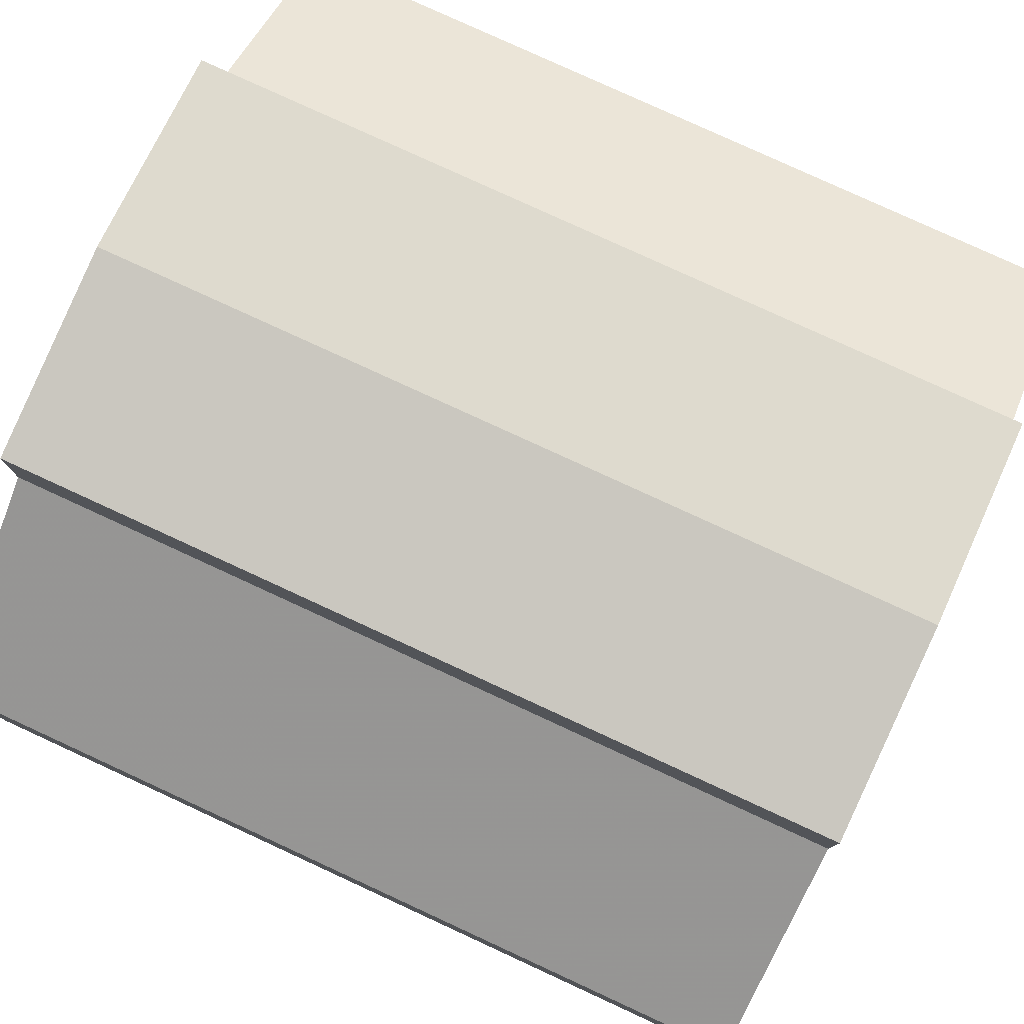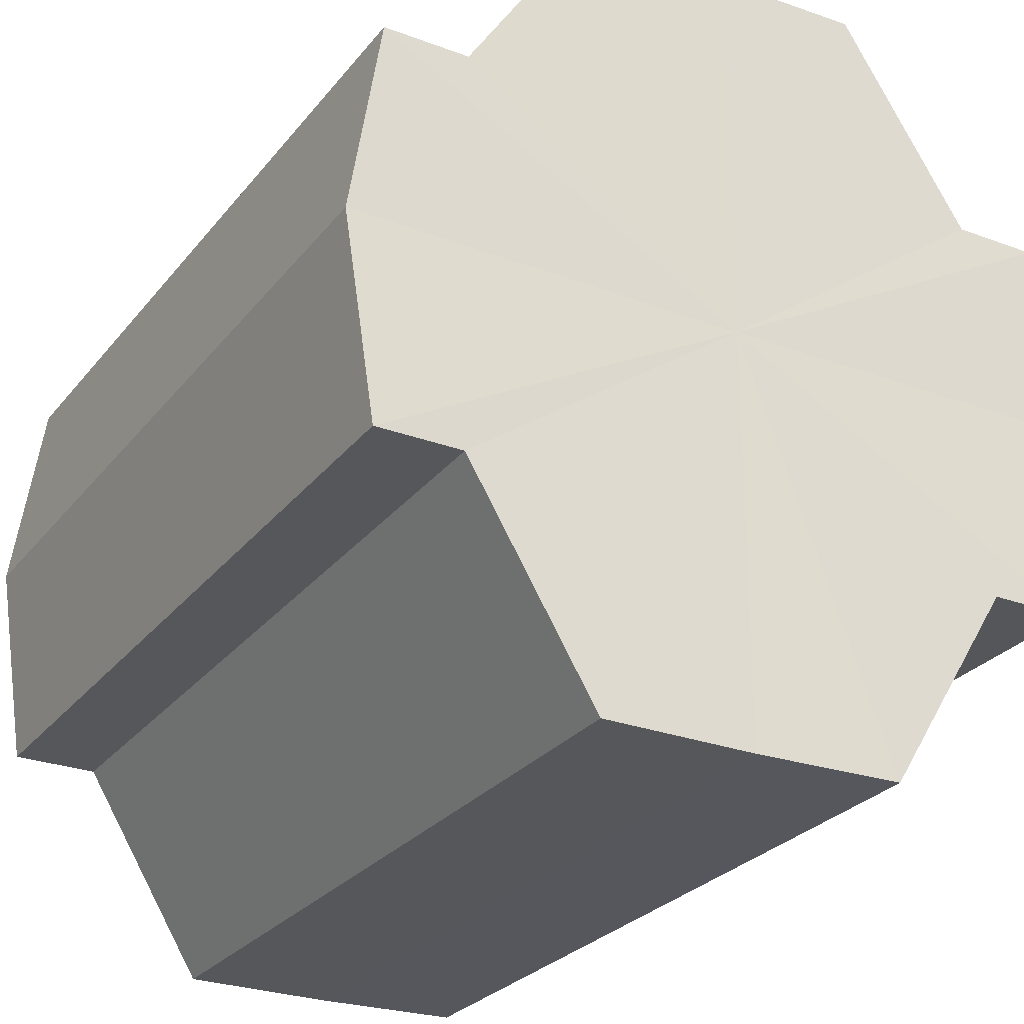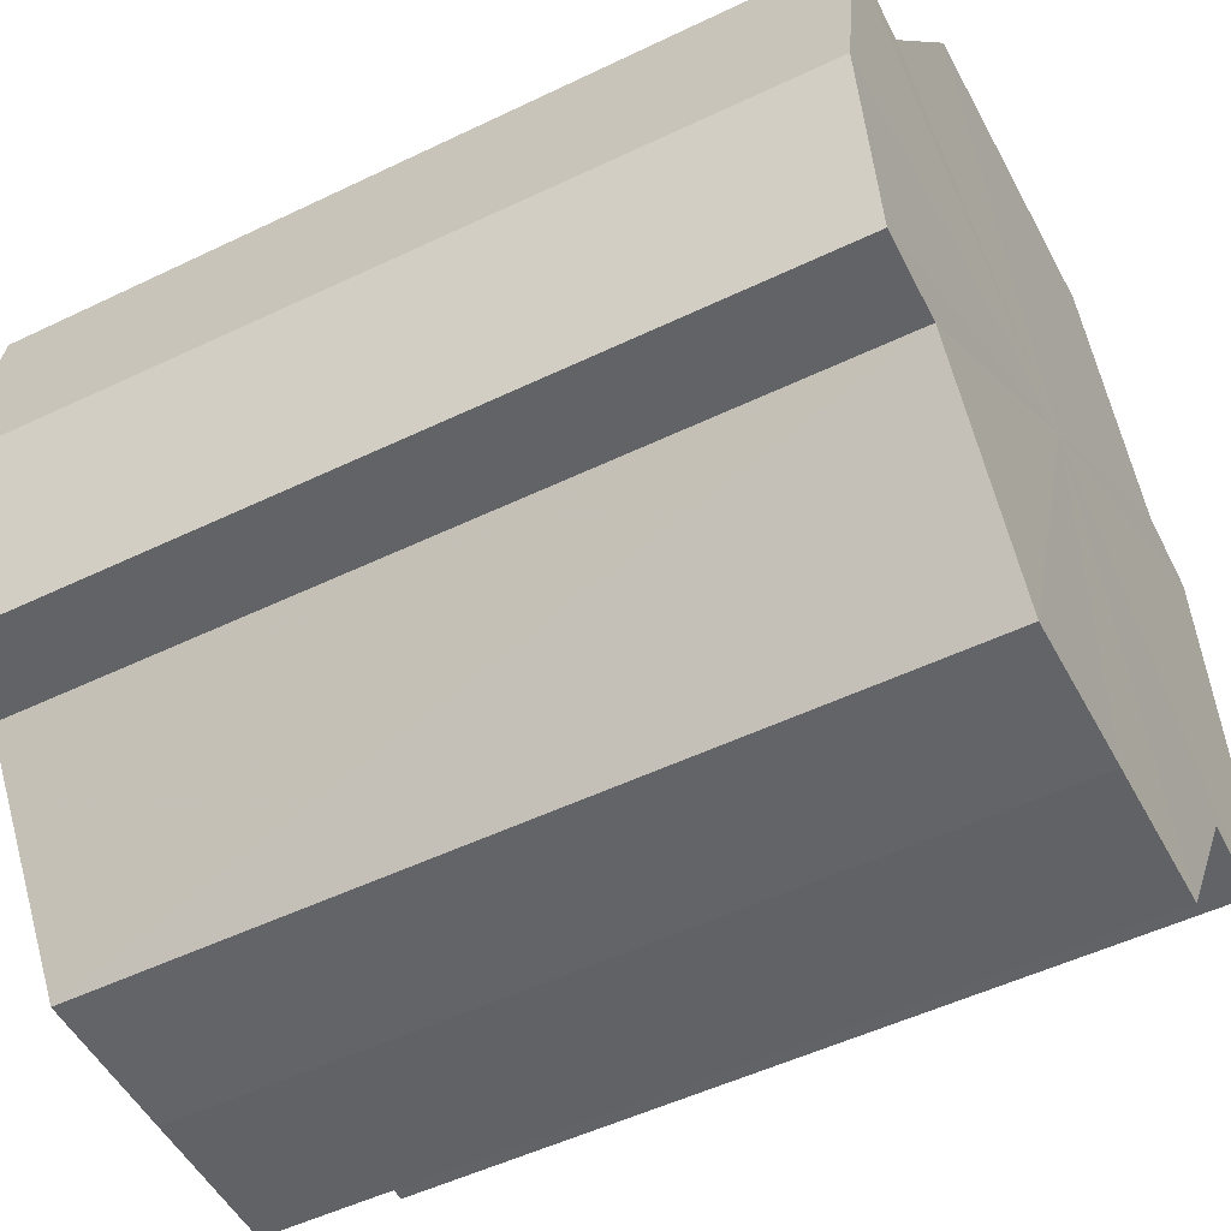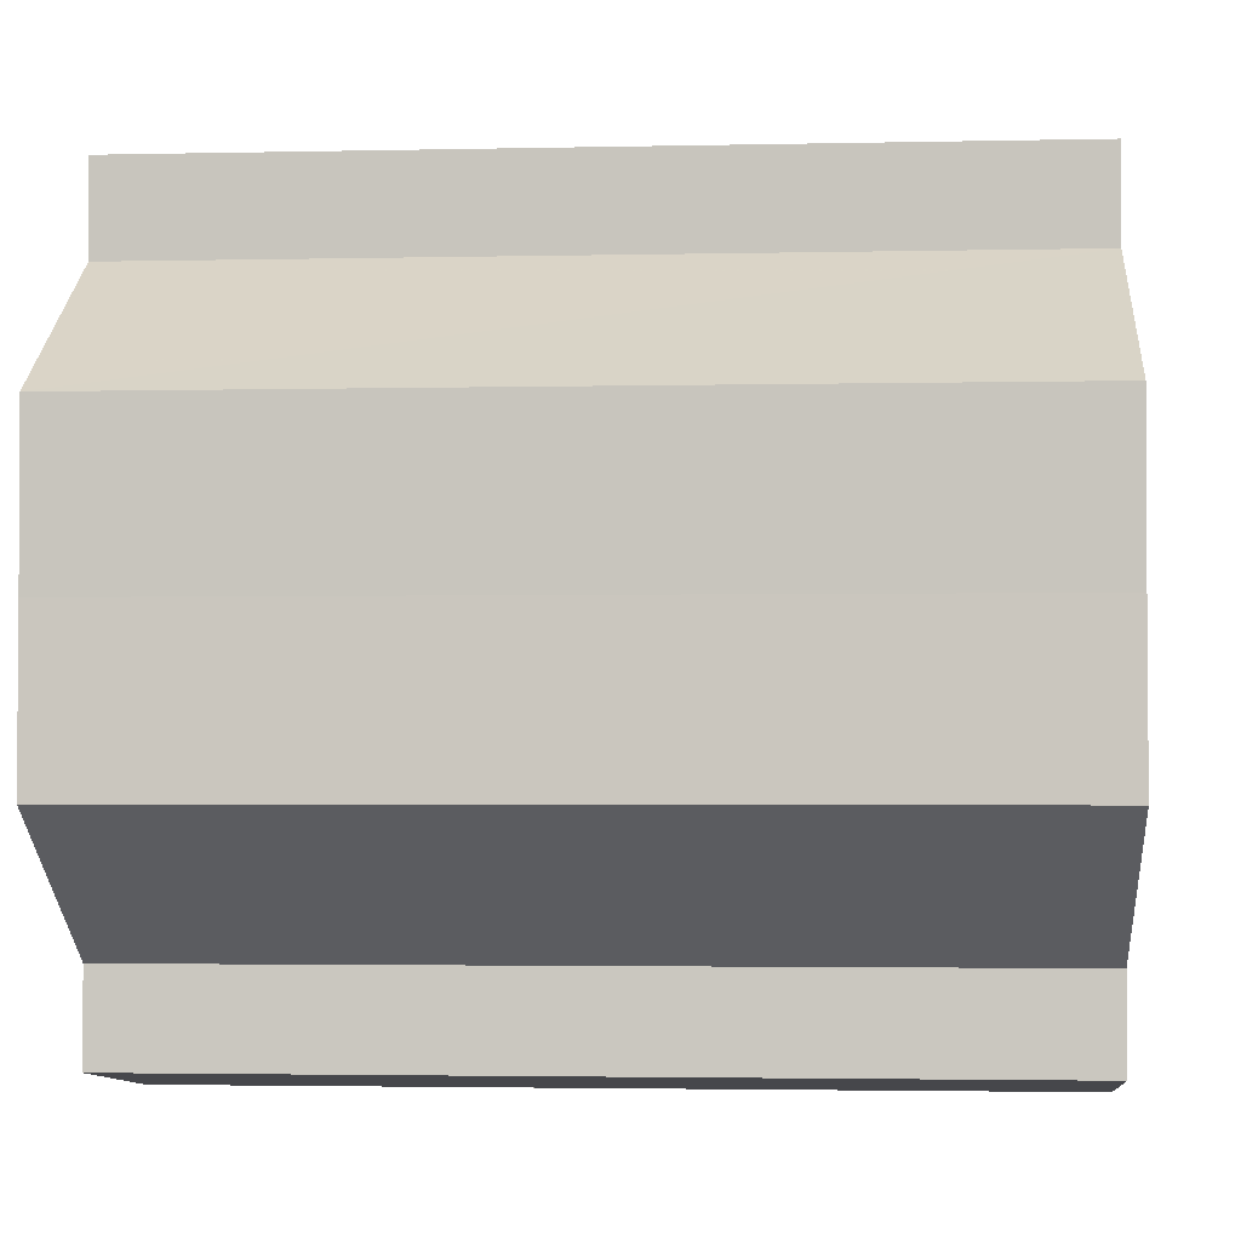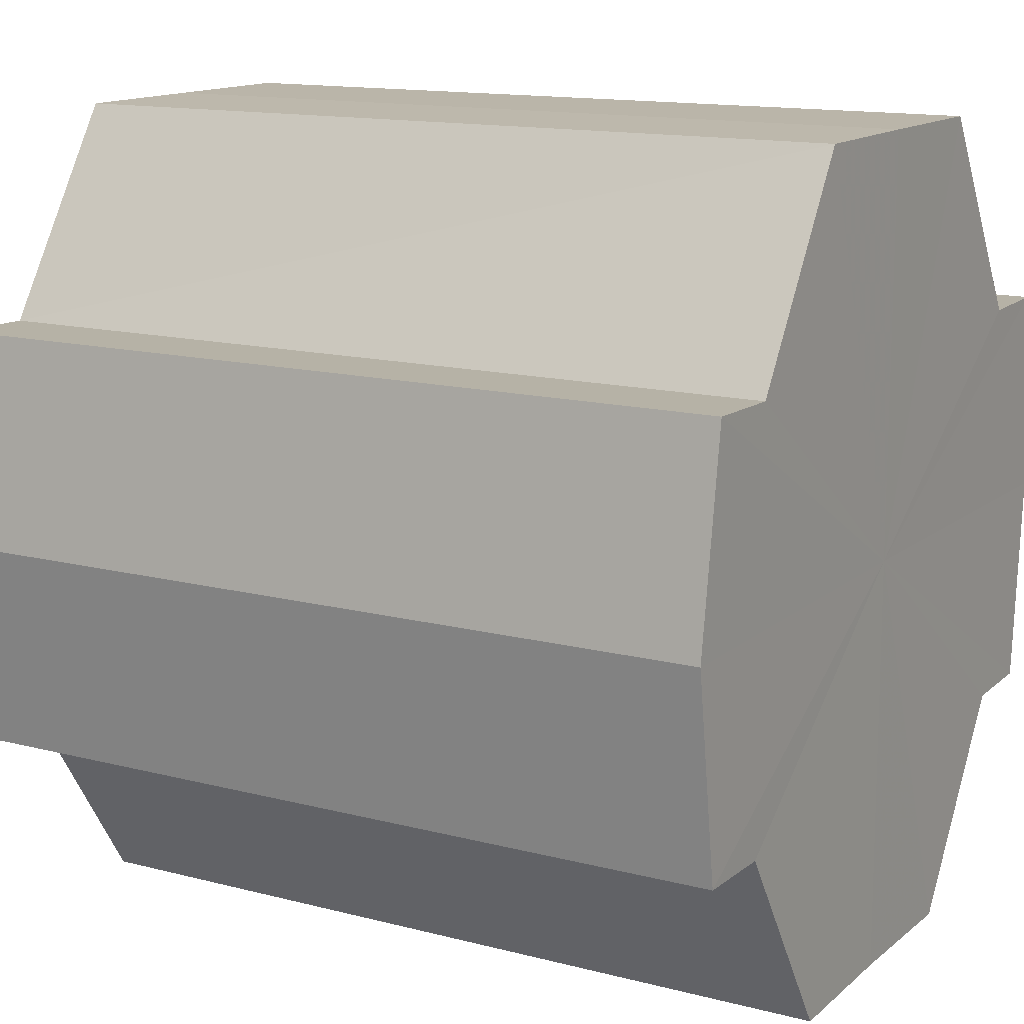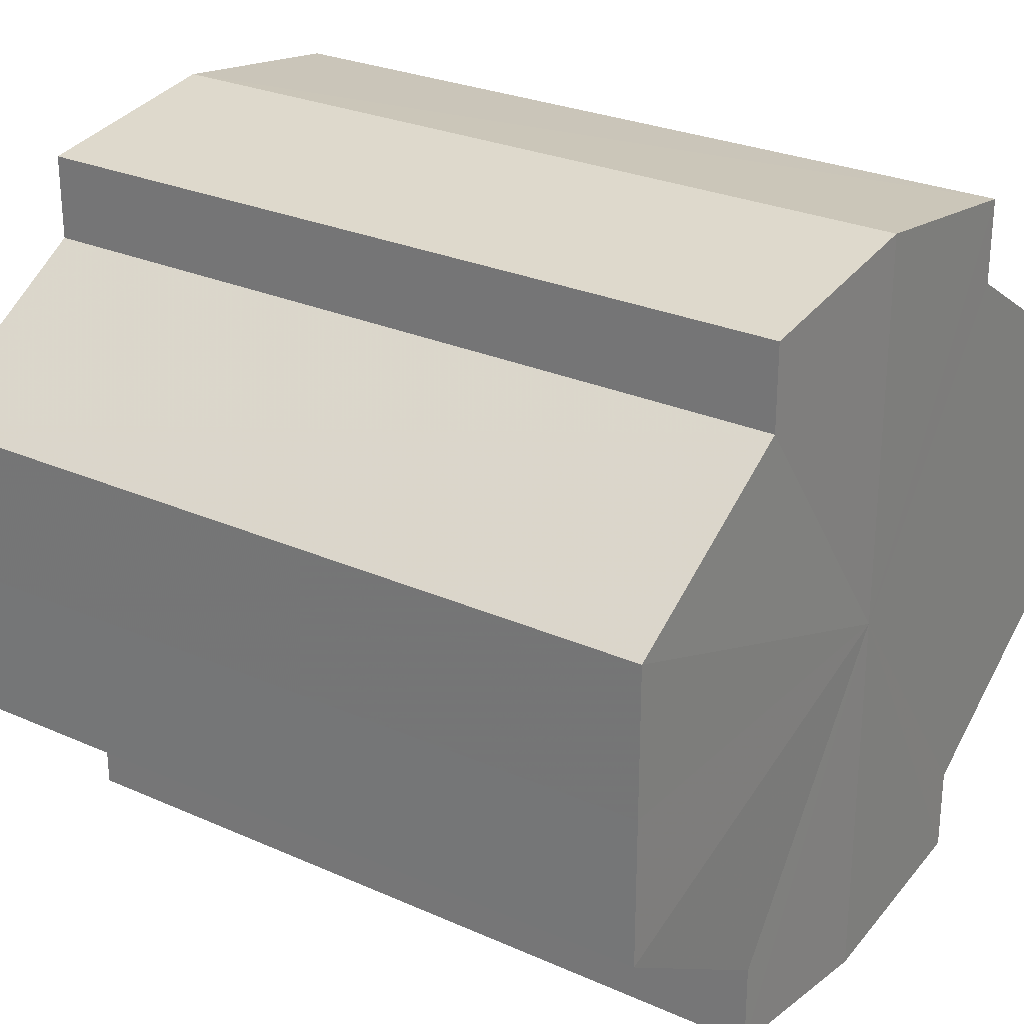
<metadata>
{"format":"obj","ext":"obj","renderer":"f3d","projection":"perspective","resolution":1024,"background":"white","views":[{"elev":79.6,"azim":-155.2,"up":"+Z"},{"elev":-27.4,"azim":60.1,"up":"+Y"},{"elev":-50.9,"azim":27.7,"up":"+Y"},{"elev":-2.6,"azim":-175.3,"up":"+Z"},{"elev":13.5,"azim":-149.8,"up":"+Y"},{"elev":27.1,"azim":-145.5,"up":"+Z"}]}
</metadata>
<code>
o 18884
v 2168 1870 7.972
v 2168 1870 7.965
v 2168 1870 7.972
v 2168 1870 7.959
v 2168 1870 7.965
v 2168 1870 7.955
v 2168 1870 7.959
v 2168 1870 7.98
v 2168 1870 7.98
v 2168 1870 7.986
v 2168 1870 7.986
v 2168 1870 7.99
v 2168 1870 7.99
v 2168 1870 7.986
v 2168 1870 7.986
v 2168 1870 7.98
v 2168 1870 7.98
v 2168 1870 7.972
v 2168 1870 7.972
v 2168 1870 7.965
v 2168 1870 7.965
v 2168 1870 7.959
v 2168 1870 7.959
v 2168 1870 7.955
v 2168 1870 7.955
v 2168 1870 7.972
v 2168 1870 7.959
v 2168 1870 7.953
v 2168 1870 7.965
v 2168 1870 7.972
v 2168 1870 7.98
v 2168 1870 7.986
v 2168 1870 7.955
v 2168 1870 7.953
v 2168 1870 7.955
v 2168 1870 7.959
v 2168 1870 7.955
v 2168 1870 7.953
v 2168 1870 7.965
v 2168 1870 7.955
v 2168 1870 7.953
v 2168 1870 7.955
v 2168 1870 7.953
v 2168 1870 7.972
v 2168 1870 7.98
v 2168 1870 7.986
v 2168 1870 7.99
v 2168 1870 7.992
v 2168 1870 7.99
v 2168 1870 7.986
v 2168 1870 7.99
v 2168 1870 7.98
v 2168 1870 7.986
v 2168 1870 7.992
v 2168 1870 7.99
v 2168 1870 7.972
v 2168 1870 7.98
v 2168 1870 7.99
v 2168 1870 7.992
v 2168 1870 7.965
v 2168 1870 7.972
v 2168 1870 7.99
v 2168 1870 7.992
v 2168 1870 7.99
v 2168 1870 7.992
v 2168 1870 7.959
v 2168 1870 7.965
v 2168 1870 7.955
v 2168 1870 7.959
v 2168 1870 7.955
v 2168 1870 7.959
v 2168 1870 7.965
v 2168 1870 7.959
v 2168 1870 7.972
v 2168 1870 7.965
v 2168 1870 7.98
v 2168 1870 7.972
v 2168 1870 7.986
v 2168 1870 7.98
v 2168 1870 7.99
v 2168 1870 7.986
v 2168 1870 7.972
v 2168 1870 7.972
v 2168 1870 7.965
v 2168 1870 7.98
v 2168 1870 7.959
v 2168 1870 7.986
v 2168 1870 7.955
v 2168 1870 7.99
v 2168 1870 7.953
v 2168 1870 7.992
v 2168 1870 7.955
v 2168 1870 7.99
v 2168 1870 7.959
v 2168 1870 7.986
v 2168 1870 7.965
v 2168 1870 7.98
v 2168 1870 7.972
f 1 2 3
f 2 4 5
f 4 6 7
f 8 1 9
f 10 8 11
f 12 10 13
f 13 14 15
f 15 16 17
f 17 18 19
f 19 20 21
f 21 22 23
f 23 24 25
f 26 24 27
f 26 28 24
f 26 27 29
f 26 29 30
f 26 30 31
f 26 31 32
f 26 33 28
f 34 33 35
f 26 36 33
f 37 38 34
f 26 39 36
f 40 41 37
f 41 42 43
f 26 44 39
f 26 45 44
f 26 46 45
f 26 47 46
f 26 48 47
f 26 49 48
f 26 32 49
f 50 47 51
f 52 53 50
f 54 49 55
f 56 57 52
f 58 59 54
f 60 61 56
f 62 63 58
f 63 64 65
f 66 67 60
f 68 69 66
f 70 71 68
f 71 72 73
f 72 74 75
f 74 76 77
f 76 78 79
f 78 80 81
f 82 83 84
f 82 85 83
f 82 84 86
f 82 87 85
f 82 86 88
f 82 89 87
f 82 88 90
f 82 91 89
f 82 90 92
f 82 93 91
f 82 92 94
f 82 95 93
f 82 94 96
f 82 97 95
f 82 96 98
f 82 98 97

</code>
